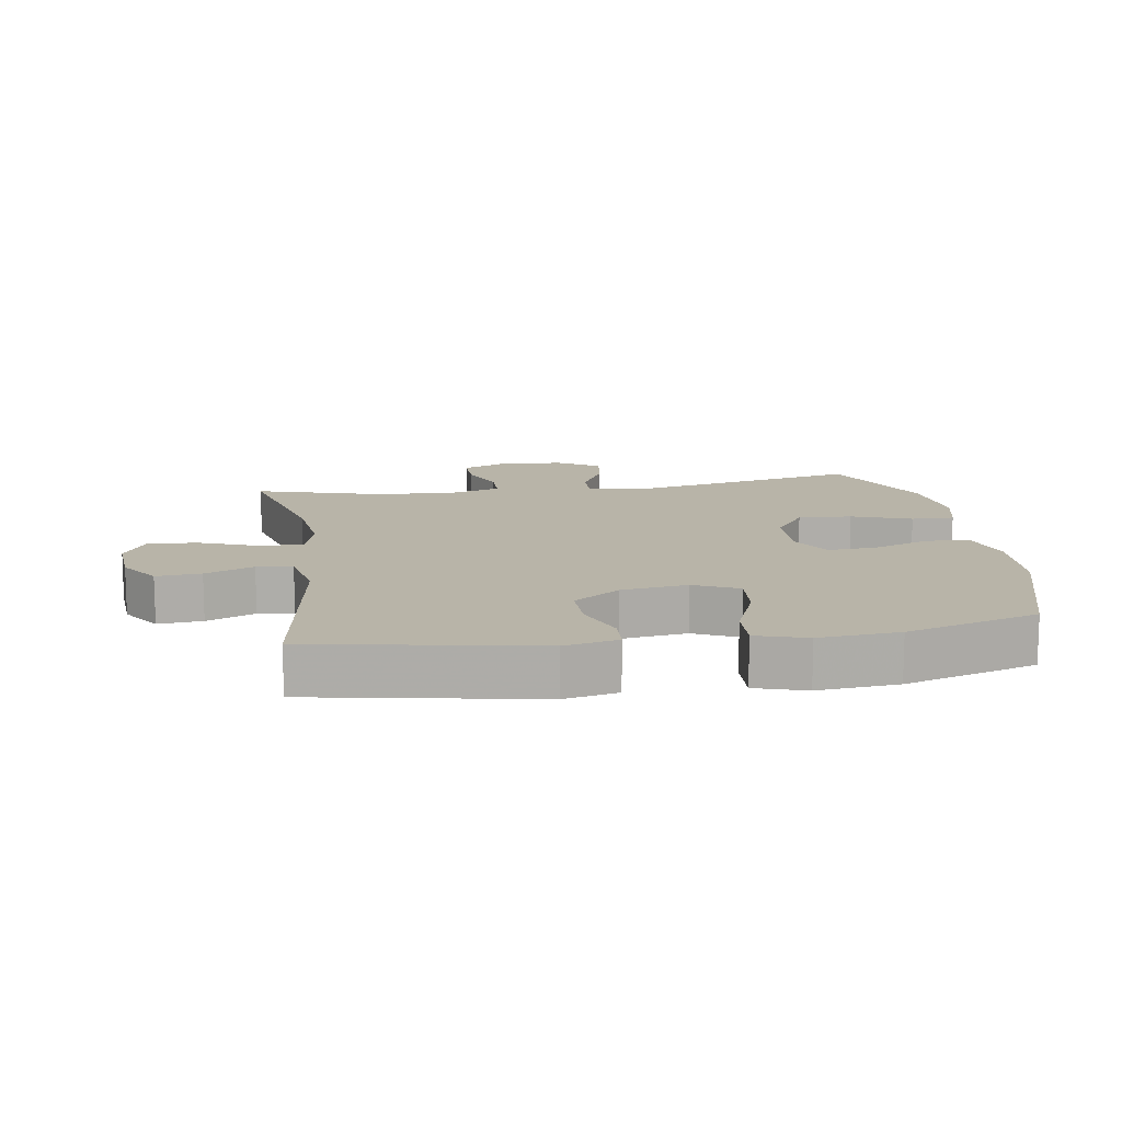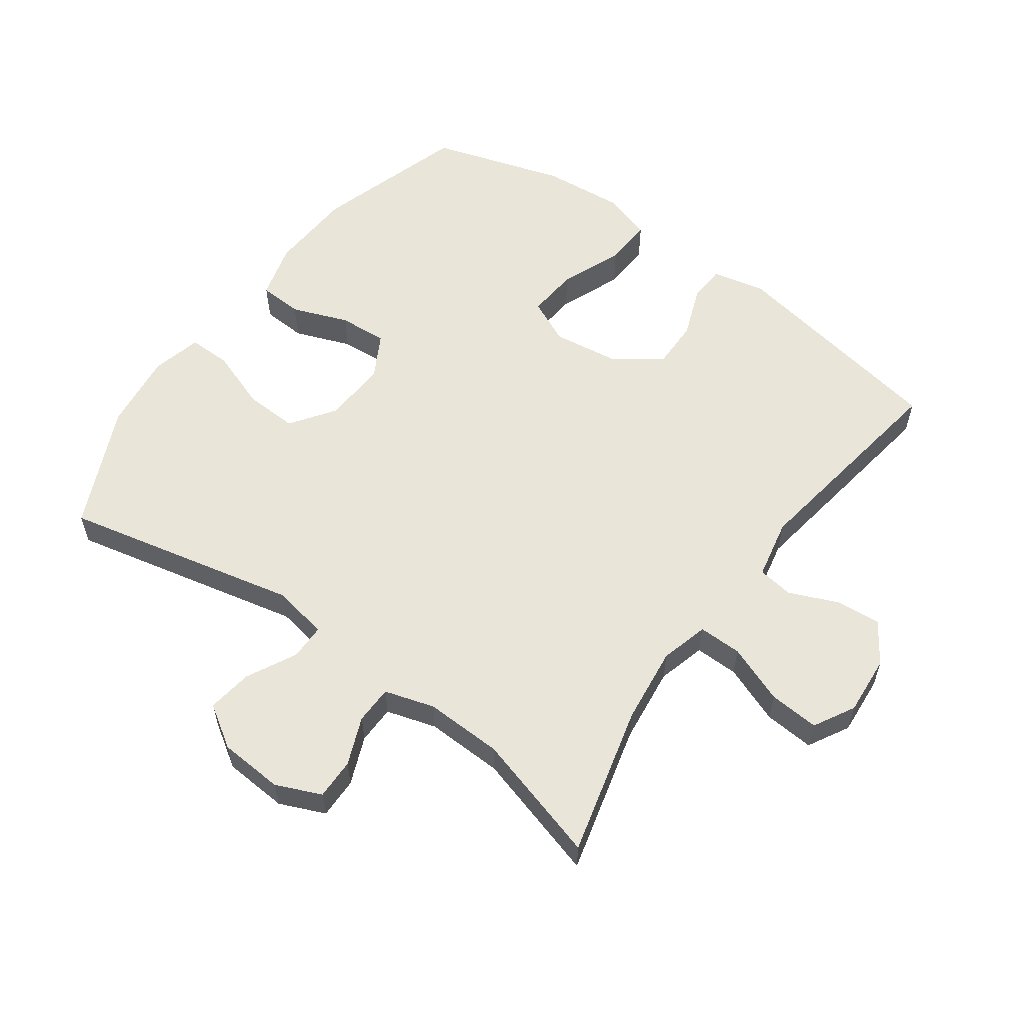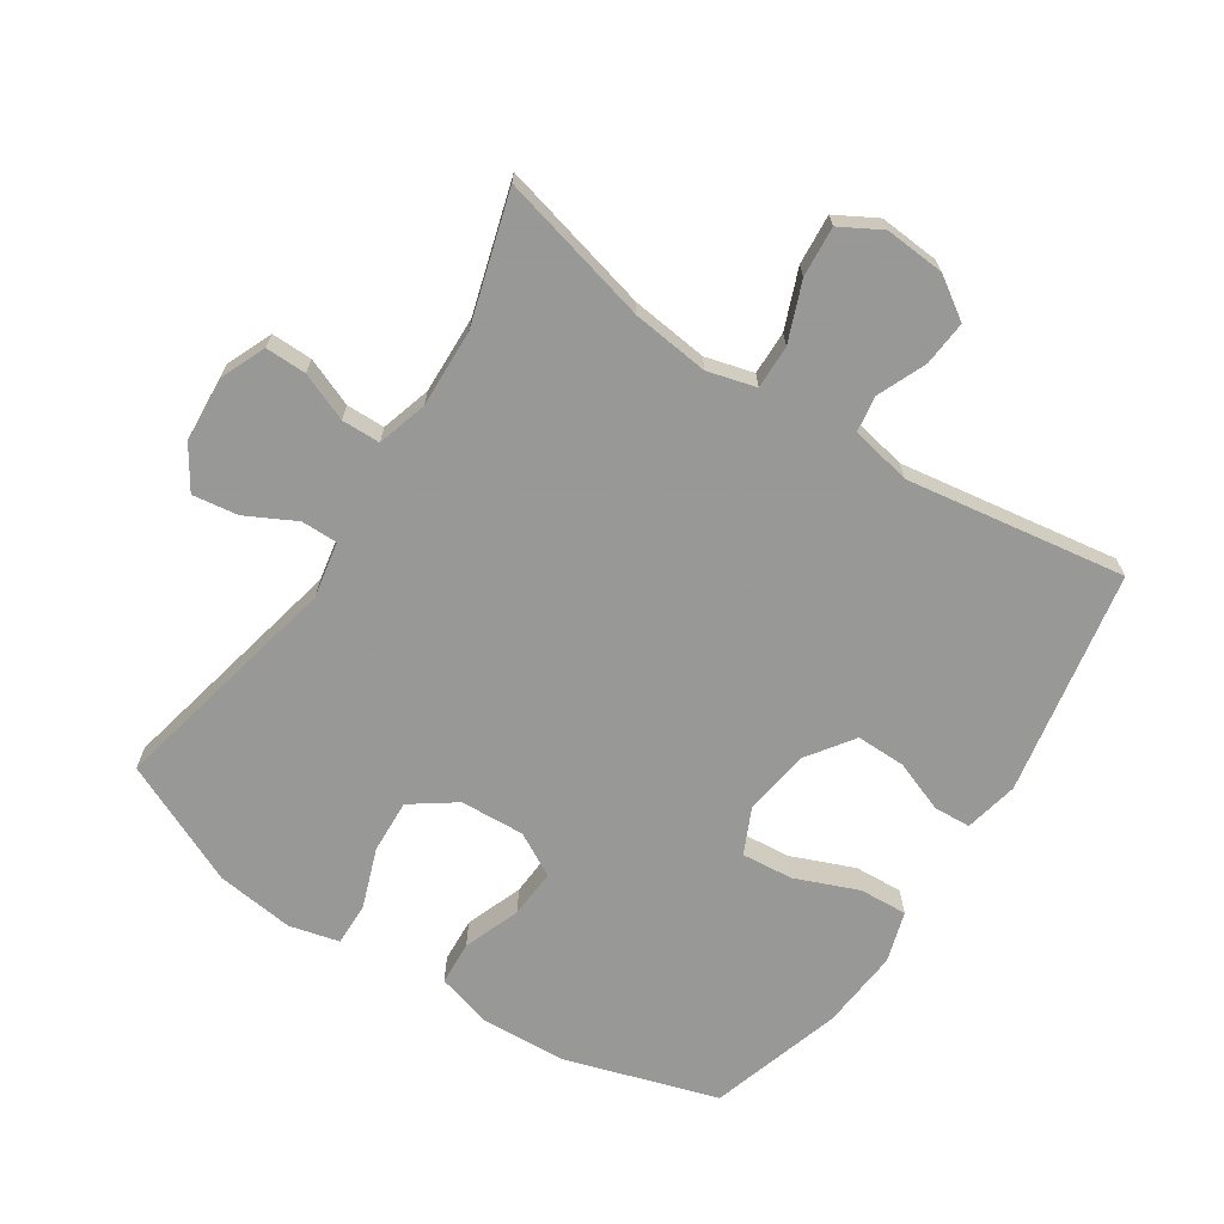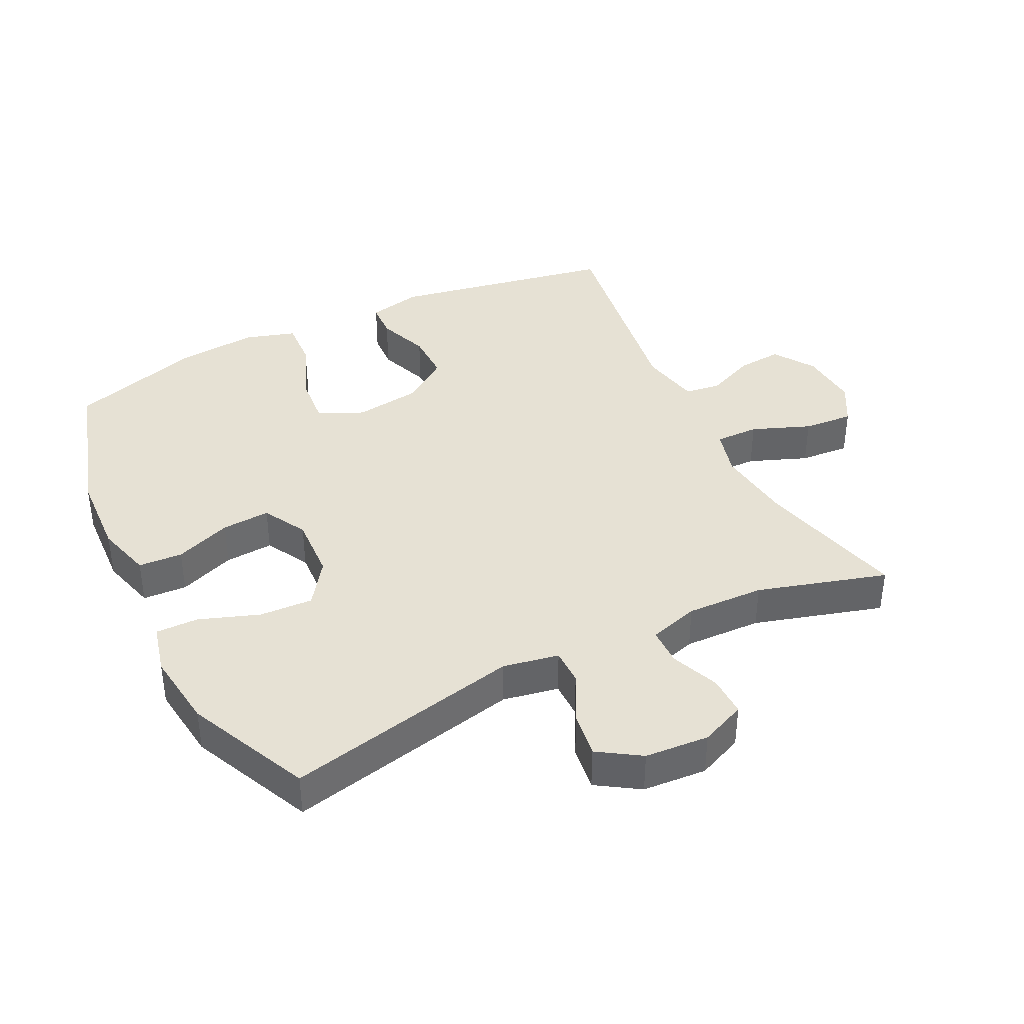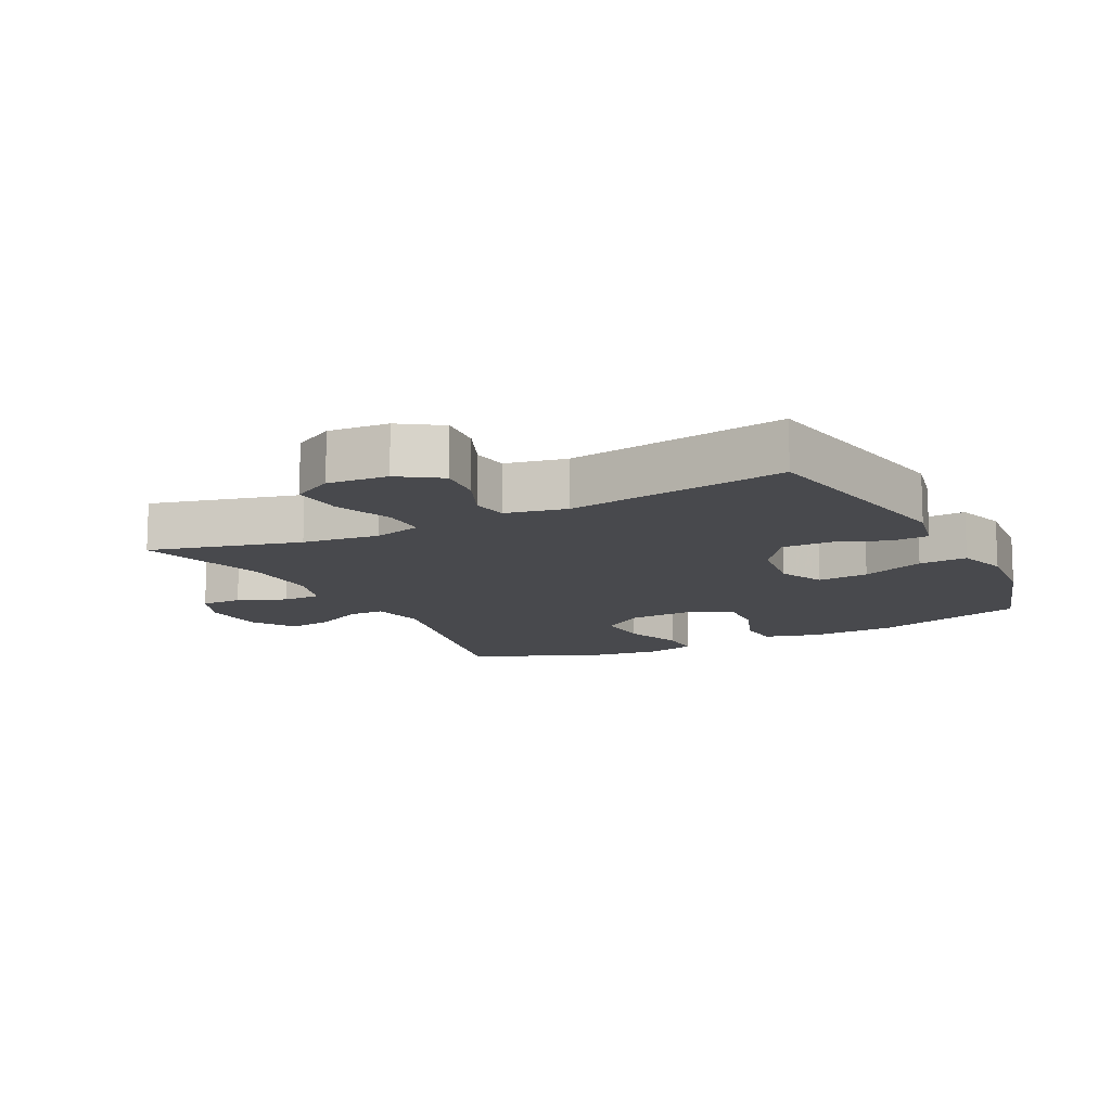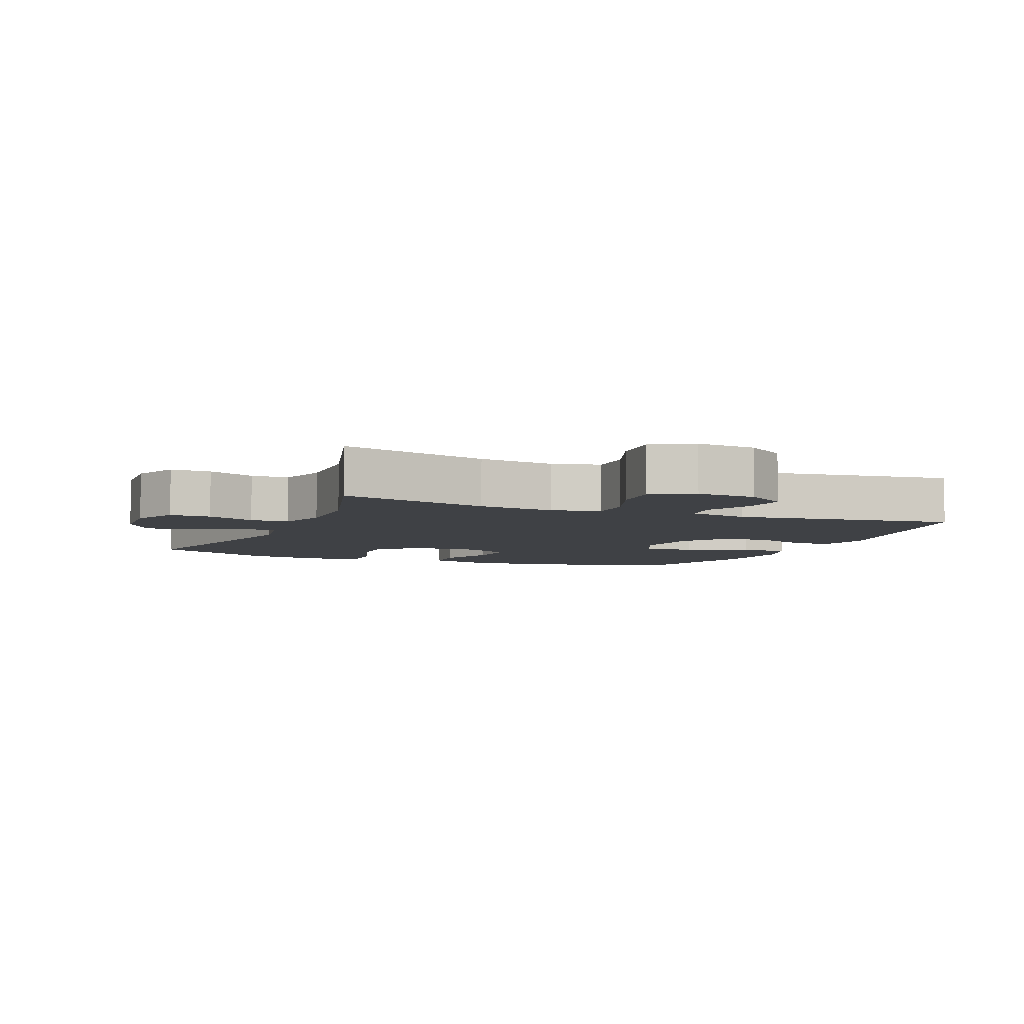
<metadata>
{"format":"obj","ext":"obj","renderer":"f3d","projection":"perspective","resolution":1024,"background":"white","views":[{"elev":13.0,"azim":-98.8,"up":"+Y"},{"elev":57.8,"azim":125.8,"up":"+Y"},{"elev":-68.4,"azim":146.9,"up":"+Y"},{"elev":39.2,"azim":63.7,"up":"+Y"},{"elev":-12.5,"azim":-153.1,"up":"+Y"},{"elev":-5.7,"azim":157.0,"up":"+Y"}]}
</metadata>
<code>
v 0.5 0.07 0.5
v 0.42 0.07 0.137
v 0.436 0.07 0.051
v 0.492 0.07 0.051
v 0.568 0.07 0.09
v 0.638 0.07 0.1
v 0.68 0.07 0.035
v 0.687 0.07 -0.064
v 0.657 0.07 -0.134
v 0.594 0.07 -0.133
v 0.52 0.07 -0.103
v 0.461 0.07 -0.104
v 0.438 0.07 -0.181
v 0.442 0.07 -0.301
v 0.5 0.07 -0.5
v 0.268 0.07 -0.441
v 0.15 0.07 -0.427
v 0.076 0.07 -0.447
v 0.077 0.07 -0.514
v 0.112 0.07 -0.604
v 0.118 0.07 -0.681
v 0.055 0.07 -0.716
v -0.037 0.07 -0.709
v -0.1 0.07 -0.667
v -0.094 0.07 -0.598
v -0.062 0.07 -0.523
v -0.07 0.07 -0.468
v -0.163 0.07 -0.449
v -0.5 0.07 -0.5
v -0.563 0.07 -0.155
v -0.545 0.07 -0.072
v -0.488 0.07 -0.069
v -0.409 0.07 -0.099
v -0.333 0.07 -0.1
v -0.282 0.07 -0.028
v -0.268 0.07 0.074
v -0.3 0.07 0.143
v -0.379 0.07 0.136
v -0.476 0.07 0.097
v -0.55 0.07 0.093
v -0.574 0.07 0.171
v -0.563 0.07 0.295
v -0.5 0.07 0.5
v -0.266 0.07 0.572
v -0.134 0.07 0.579
v -0.048 0.07 0.555
v -0.044 0.07 0.487
v -0.077 0.07 0.4
v -0.082 0.07 0.325
v -0.015 0.07 0.288
v 0.084 0.07 0.293
v 0.152 0.07 0.341
v 0.148 0.07 0.424
v 0.115 0.07 0.516
v 0.114 0.07 0.582
v 0.191 0.07 0.601
v 0.311 0.07 0.586
v 0.5 0 0.5
v 0.42 0 0.137
v 0.436 0 0.051
v 0.492 0 0.051
v 0.568 0 0.09
v 0.638 0 0.1
v 0.68 0 0.035
v 0.687 0 -0.064
v 0.657 0 -0.134
v 0.594 0 -0.133
v 0.52 0 -0.103
v 0.461 0 -0.104
v 0.438 0 -0.181
v 0.442 0 -0.301
v 0.5 0 -0.5
v 0.268 0 -0.441
v 0.15 0 -0.427
v 0.076 0 -0.447
v 0.077 0 -0.514
v 0.112 0 -0.604
v 0.118 0 -0.681
v 0.055 0 -0.716
v -0.037 0 -0.709
v -0.1 0 -0.667
v -0.094 0 -0.598
v -0.062 0 -0.523
v -0.07 0 -0.468
v -0.163 0 -0.449
v -0.5 0 -0.5
v -0.563 0 -0.155
v -0.545 0 -0.072
v -0.488 0 -0.069
v -0.409 0 -0.099
v -0.333 0 -0.1
v -0.282 0 -0.028
v -0.268 0 0.074
v -0.3 0 0.143
v -0.379 0 0.136
v -0.476 0 0.097
v -0.55 0 0.093
v -0.574 0 0.171
v -0.563 0 0.295
v -0.5 0 0.5
v -0.266 0 0.572
v -0.134 0 0.579
v -0.048 0 0.555
v -0.044 0 0.487
v -0.077 0 0.4
v -0.082 0 0.325
v -0.015 0 0.288
v 0.084 0 0.293
v 0.152 0 0.341
v 0.148 0 0.424
v 0.115 0 0.516
v 0.114 0 0.582
v 0.191 0 0.601
v 0.311 0 0.586
f 57 1 2
f 56 57 2
f 55 56 2
f 54 55 2
f 53 54 2
f 52 53 2 3
f 51 52 3
f 50 51 3
f 46 47 48
f 45 46 48
f 44 45 48
f 43 44 48
f 42 43 48
f 41 42 48
f 40 41 48
f 39 40 48
f 38 39 48
f 37 38 48 49
f 36 37 49 50
f 31 32 33
f 30 31 33
f 29 30 33
f 28 29 33
f 27 28 33 34
f 24 25 26
f 23 24 26
f 22 23 26
f 21 22 26
f 20 21 26
f 19 20 26
f 18 19 26 27
f 27 34 35
f 18 27 35
f 17 18 35
f 14 15 16
f 35 36 50
f 17 35 50
f 16 17 50
f 14 16 50
f 13 14 50
f 9 10 11
f 8 9 11
f 7 8 11
f 6 7 11
f 5 6 11
f 4 5 11
f 12 13 50 3
f 3 4 11 12
f 59 58 114
f 59 114 113
f 59 113 112
f 59 112 111
f 59 111 110
f 60 59 110 109
f 60 109 108
f 60 108 107
f 105 104 103
f 105 103 102
f 105 102 101
f 105 101 100
f 105 100 99
f 105 99 98
f 105 98 97
f 105 97 96
f 105 96 95
f 106 105 95 94
f 107 106 94 93
f 90 89 88
f 90 88 87
f 90 87 86
f 90 86 85
f 91 90 85 84
f 83 82 81
f 83 81 80
f 83 80 79
f 83 79 78
f 83 78 77
f 83 77 76
f 84 83 76 75
f 92 91 84
f 92 84 75
f 92 75 74
f 73 72 71
f 107 93 92
f 107 92 74
f 107 74 73
f 107 73 71
f 107 71 70
f 68 67 66
f 68 66 65
f 68 65 64
f 68 64 63
f 68 63 62
f 68 62 61
f 60 107 70 69
f 69 68 61 60
f 1 58 59 2
f 2 59 60 3
f 3 60 61 4
f 4 61 62 5
f 5 62 63 6
f 6 63 64 7
f 7 64 65 8
f 8 65 66 9
f 9 66 67 10
f 10 67 68 11
f 11 68 69 12
f 12 69 70 13
f 13 70 71 14
f 14 71 72 15
f 15 72 73 16
f 16 73 74 17
f 17 74 75 18
f 18 75 76 19
f 19 76 77 20
f 20 77 78 21
f 21 78 79 22
f 22 79 80 23
f 23 80 81 24
f 24 81 82 25
f 25 82 83 26
f 26 83 84 27
f 27 84 85 28
f 28 85 86 29
f 29 86 87 30
f 30 87 88 31
f 31 88 89 32
f 32 89 90 33
f 33 90 91 34
f 34 91 92 35
f 35 92 93 36
f 36 93 94 37
f 37 94 95 38
f 38 95 96 39
f 39 96 97 40
f 40 97 98 41
f 41 98 99 42
f 42 99 100 43
f 43 100 101 44
f 44 101 102 45
f 45 102 103 46
f 46 103 104 47
f 47 104 105 48
f 48 105 106 49
f 49 106 107 50
f 50 107 108 51
f 51 108 109 52
f 52 109 110 53
f 53 110 111 54
f 54 111 112 55
f 55 112 113 56
f 56 113 114 57
f 57 114 58 1

</code>
